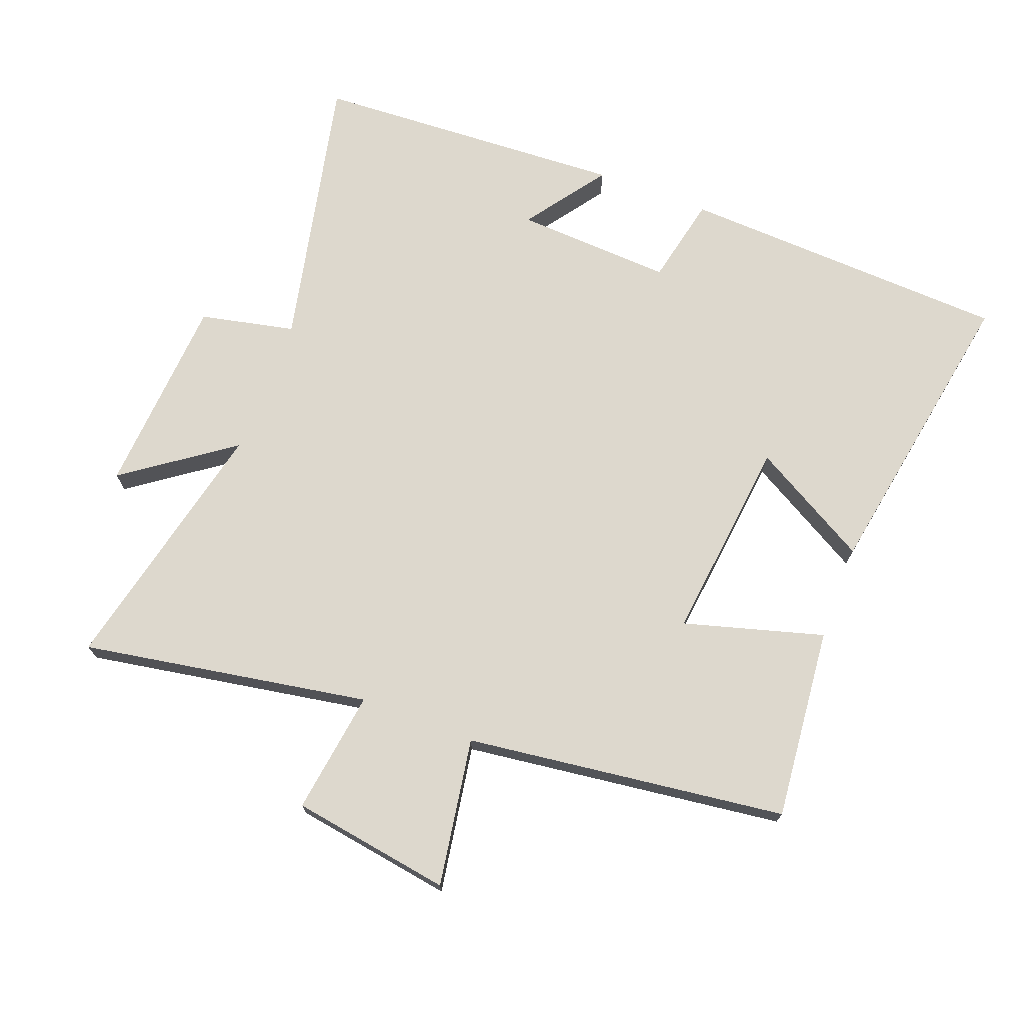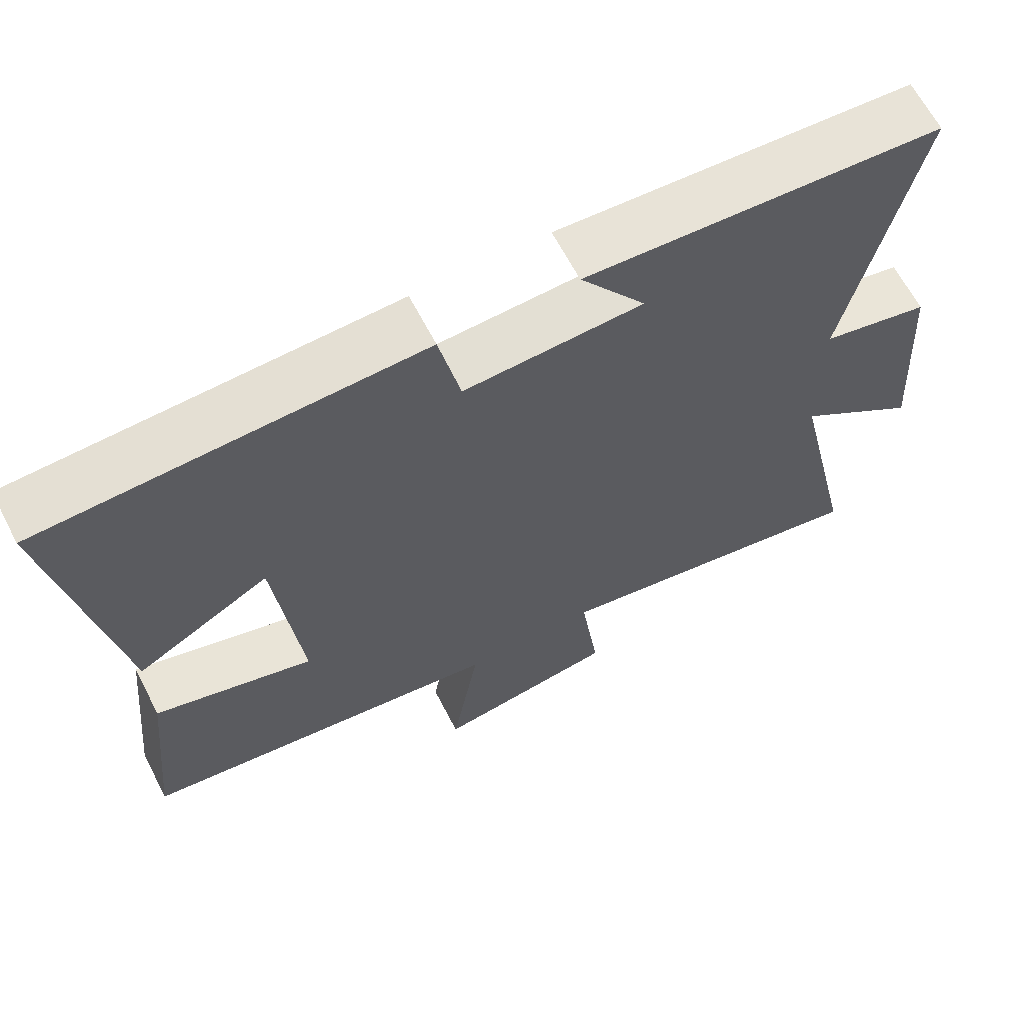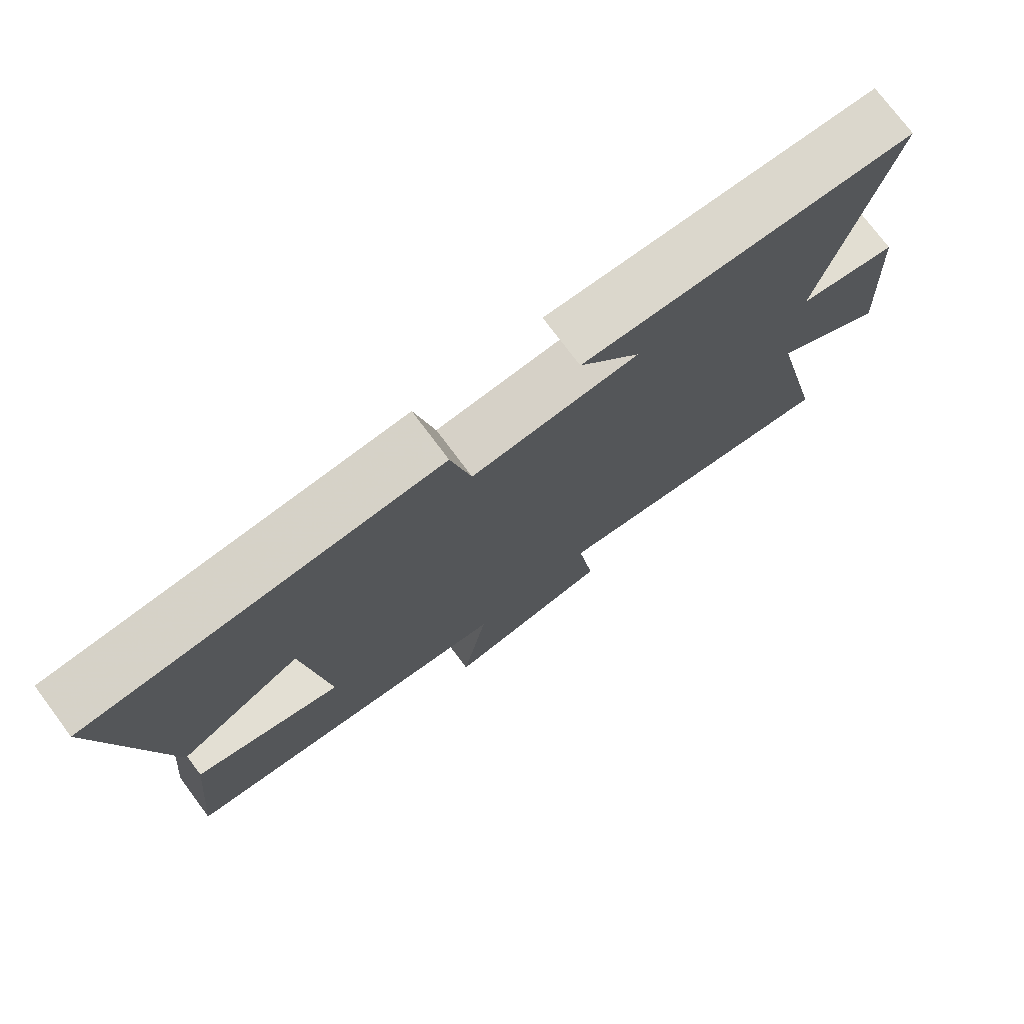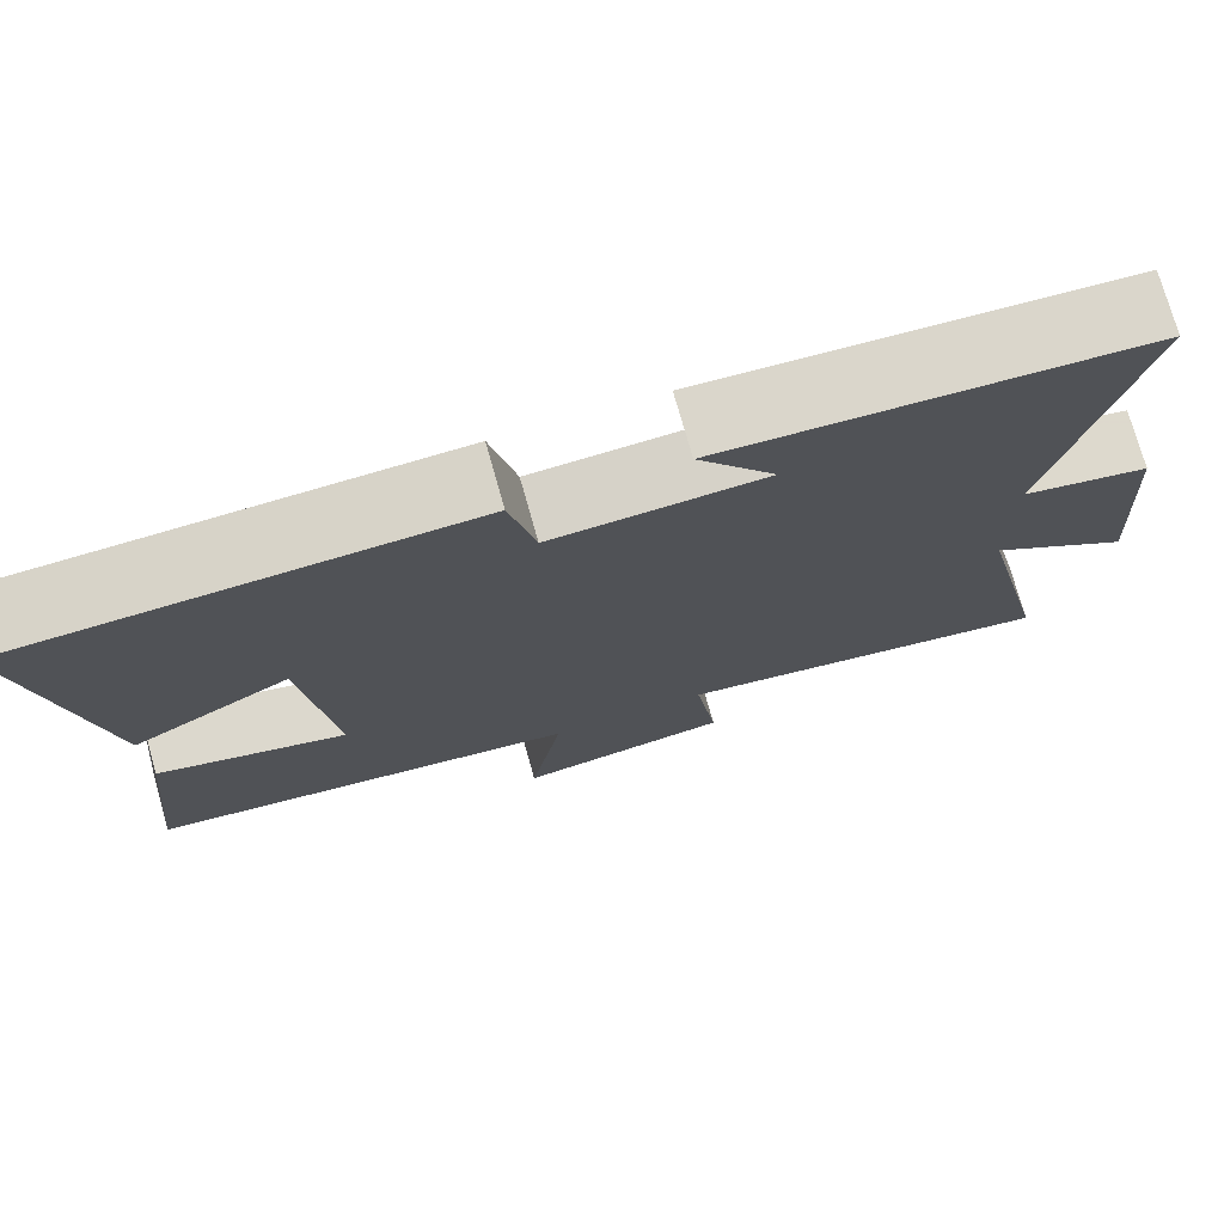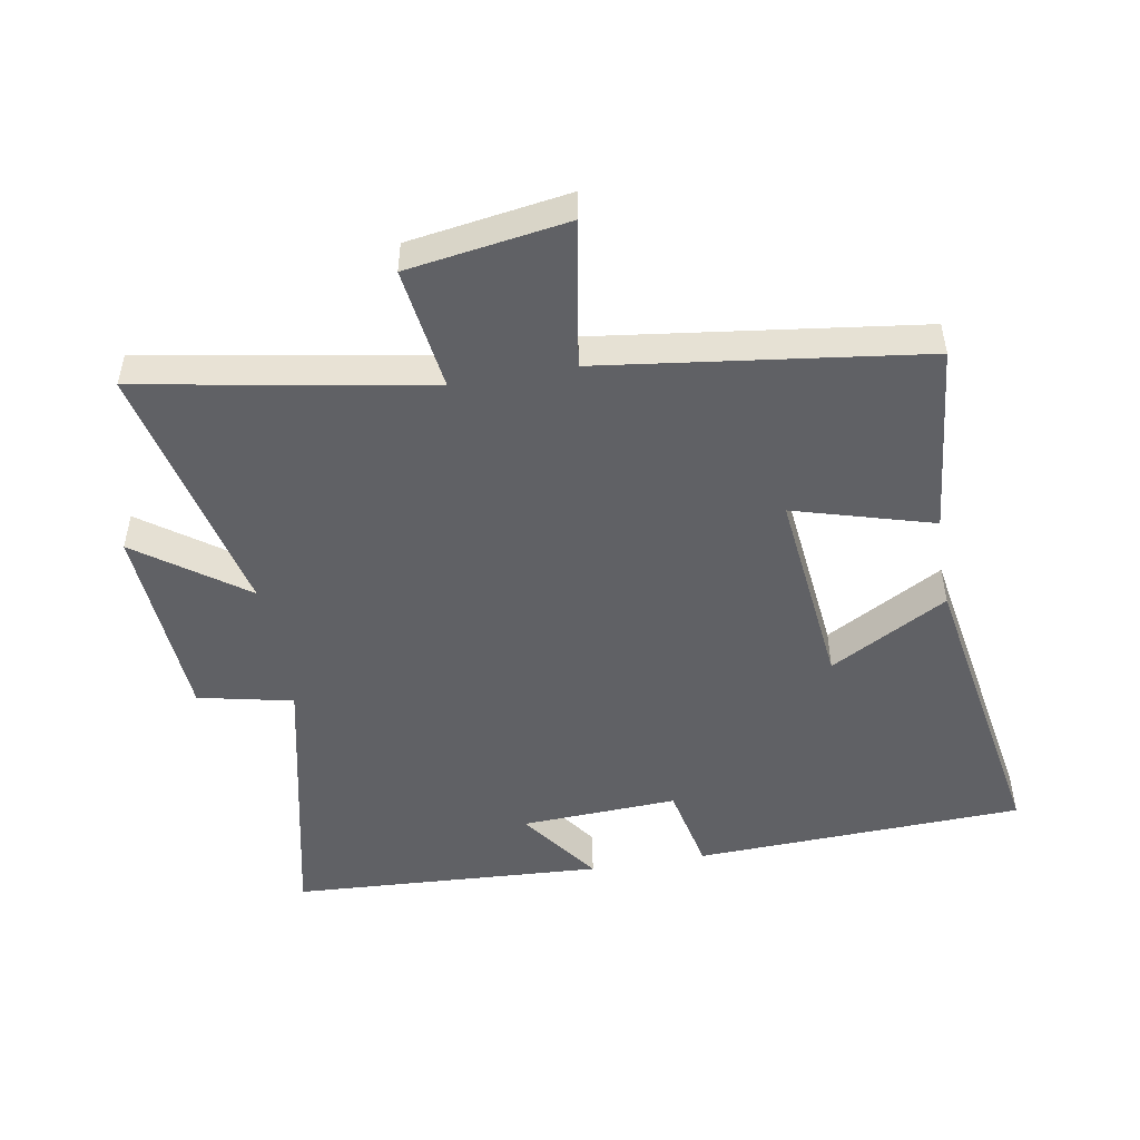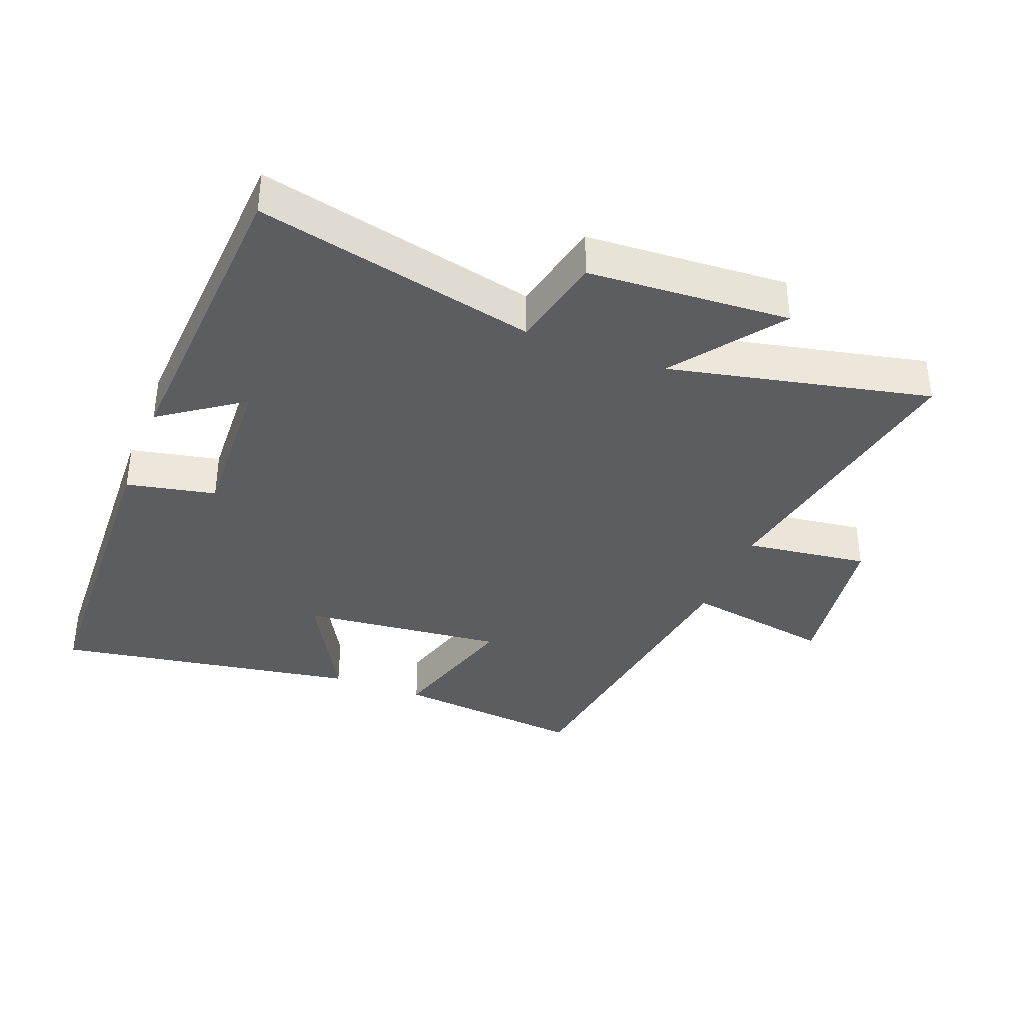
<metadata>
{"format":"obj","ext":"obj","renderer":"f3d","projection":"perspective","resolution":1024,"background":"white","views":[{"elev":72.1,"azim":-159.0,"up":"+Y"},{"elev":64.7,"azim":-27.4,"up":"+Z"},{"elev":75.8,"azim":-36.8,"up":"+Z"},{"elev":75.2,"azim":-15.8,"up":"+Z"},{"elev":-49.4,"azim":-170.1,"up":"+Y"},{"elev":-36.7,"azim":68.5,"up":"+Y"}]}
</metadata>
<code>
v 0.595 0.07 0.473
v 0.5 0.07 0.044
v 0.646 0.07 0.012
v 0.666 0.07 -0.298
v 0.5 0.07 -0.178
v 0.589 0.07 -0.578
v 0.146 0.07 -0.5
v 0.172 0.07 -0.69
v -0.074 0.07 -0.728
v -0.036 0.07 -0.5
v -0.53 0.07 -0.435
v -0.5 0.07 -0.139
v -0.285 0.07 -0.201
v -0.319 0.07 0.113
v -0.5 0.07 0.011
v -0.58 0.07 0.479
v -0.07 0.07 0.5
v -0.041 0.07 0.363
v 0.201 0.07 0.375
v 0.112 0.07 0.5
v 0.595 0 0.473
v 0.5 0 0.044
v 0.646 0 0.012
v 0.666 0 -0.298
v 0.5 0 -0.178
v 0.589 0 -0.578
v 0.146 0 -0.5
v 0.172 0 -0.69
v -0.074 0 -0.728
v -0.036 0 -0.5
v -0.53 0 -0.435
v -0.5 0 -0.139
v -0.285 0 -0.201
v -0.319 0 0.113
v -0.5 0 0.011
v -0.58 0 0.479
v -0.07 0 0.5
v -0.041 0 0.363
v 0.201 0 0.375
v 0.112 0 0.5
f 19 20 1 2
f 18 19 2
f 15 16 17 18
f 14 15 18
f 13 14 18 2
f 10 11 12 13
f 10 13 2 3
f 7 8 9 10
f 7 10 3
f 5 6 7
f 5 7 3
f 3 4 5
f 22 21 40 39
f 22 39 38
f 38 37 36 35
f 38 35 34
f 22 38 34 33
f 33 32 31 30
f 23 22 33 30
f 30 29 28 27
f 23 30 27
f 27 26 25
f 23 27 25
f 25 24 23
f 1 21 22 2
f 2 22 23 3
f 3 23 24 4
f 4 24 25 5
f 5 25 26 6
f 6 26 27 7
f 7 27 28 8
f 8 28 29 9
f 9 29 30 10
f 10 30 31 11
f 11 31 32 12
f 12 32 33 13
f 13 33 34 14
f 14 34 35 15
f 15 35 36 16
f 16 36 37 17
f 17 37 38 18
f 18 38 39 19
f 19 39 40 20
f 20 40 21 1

</code>
